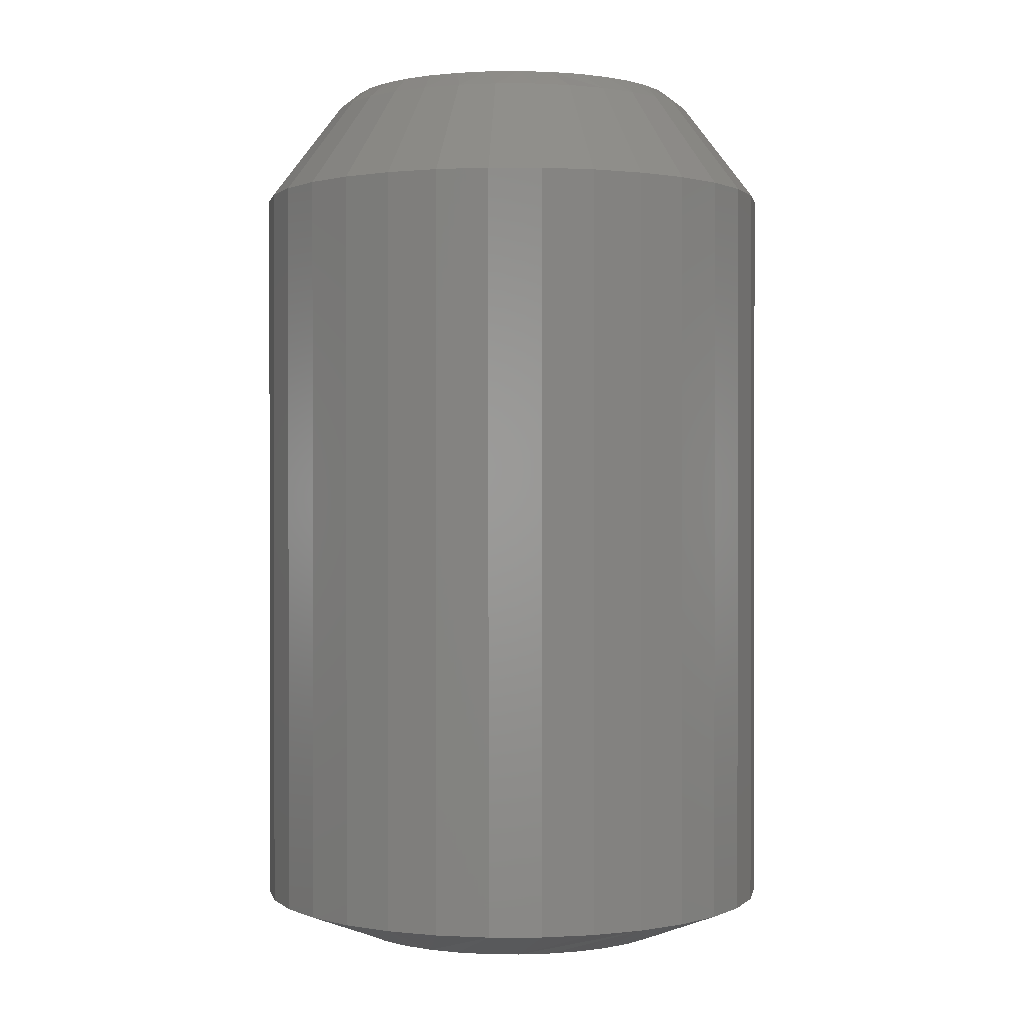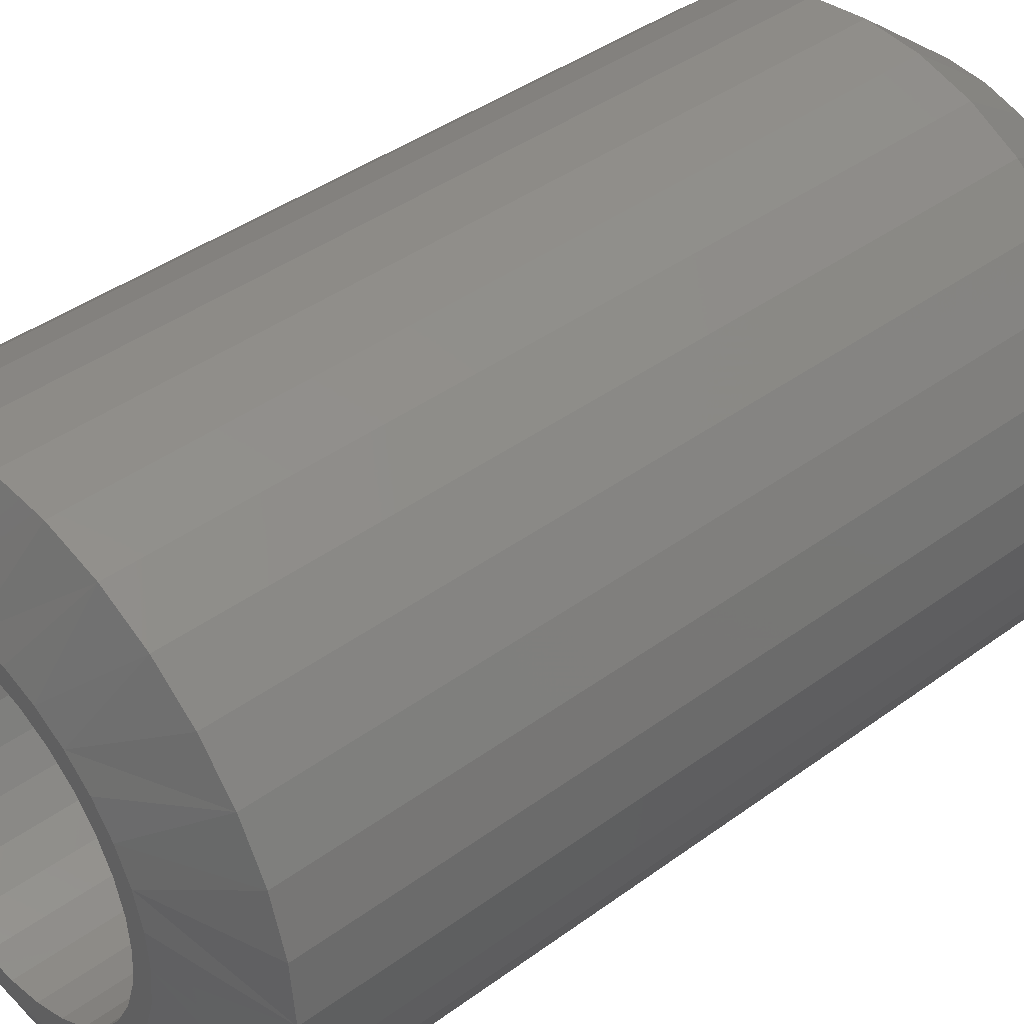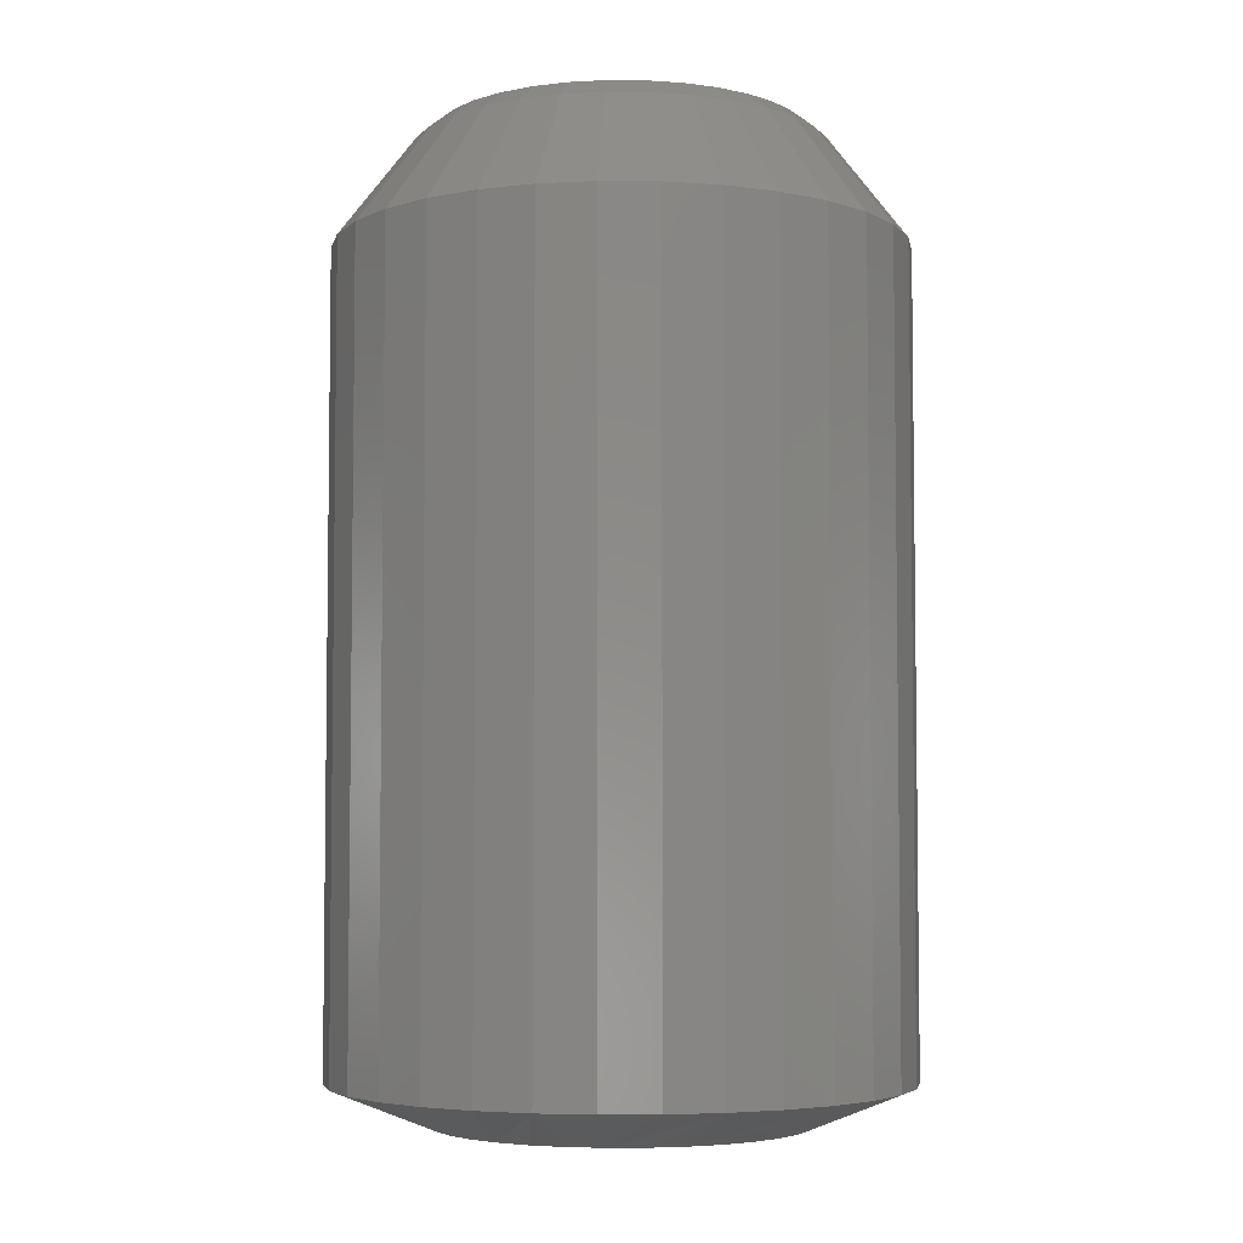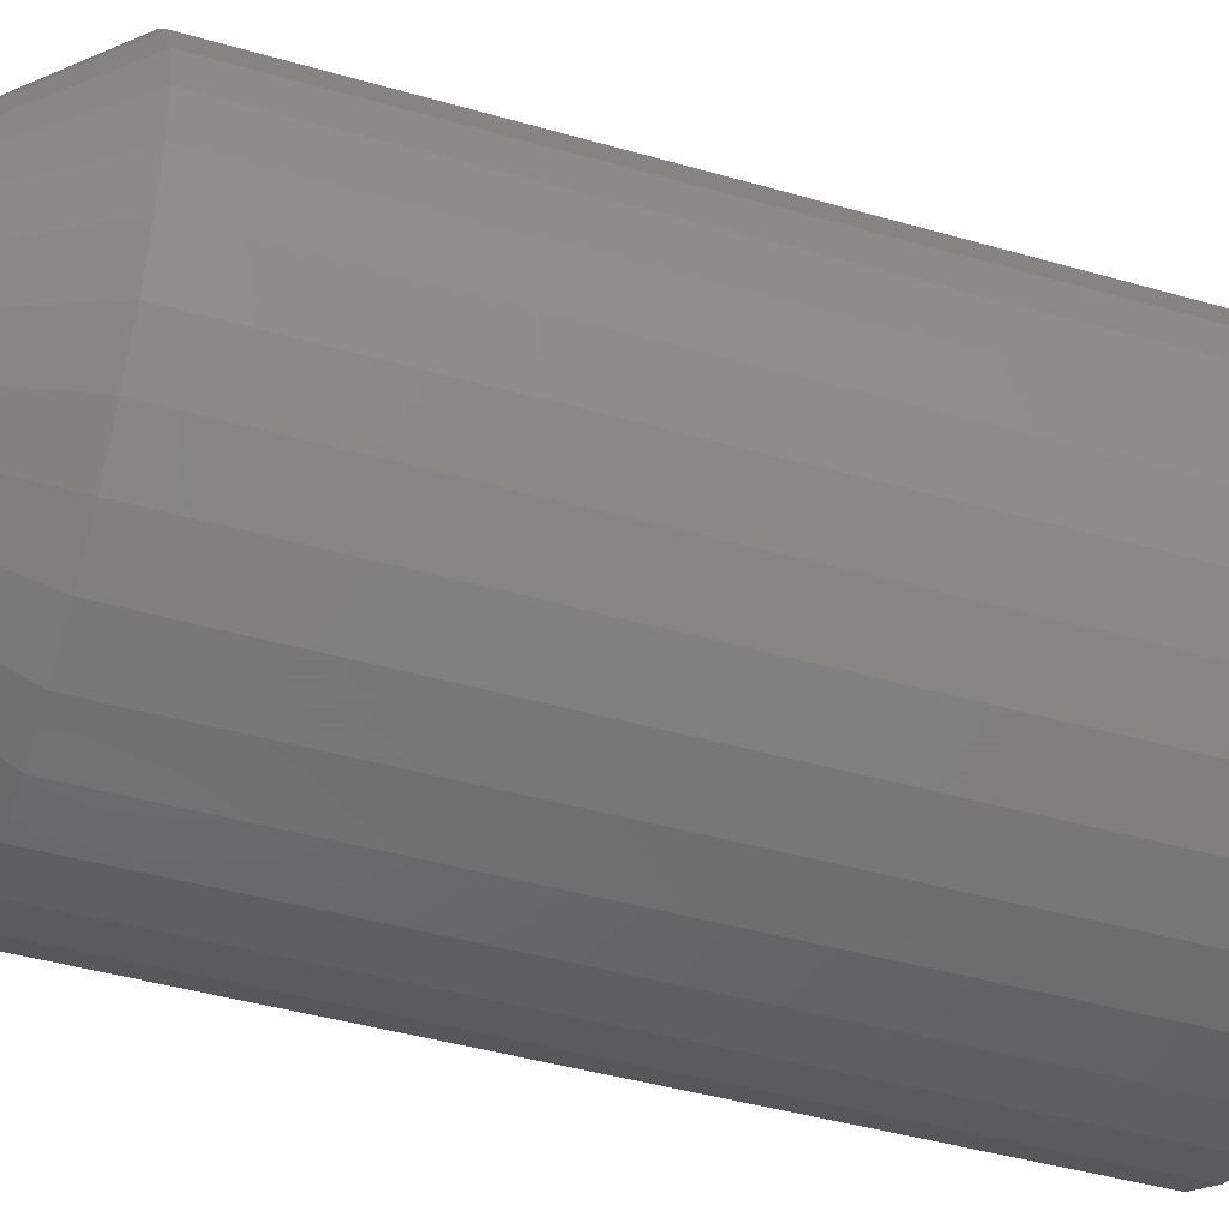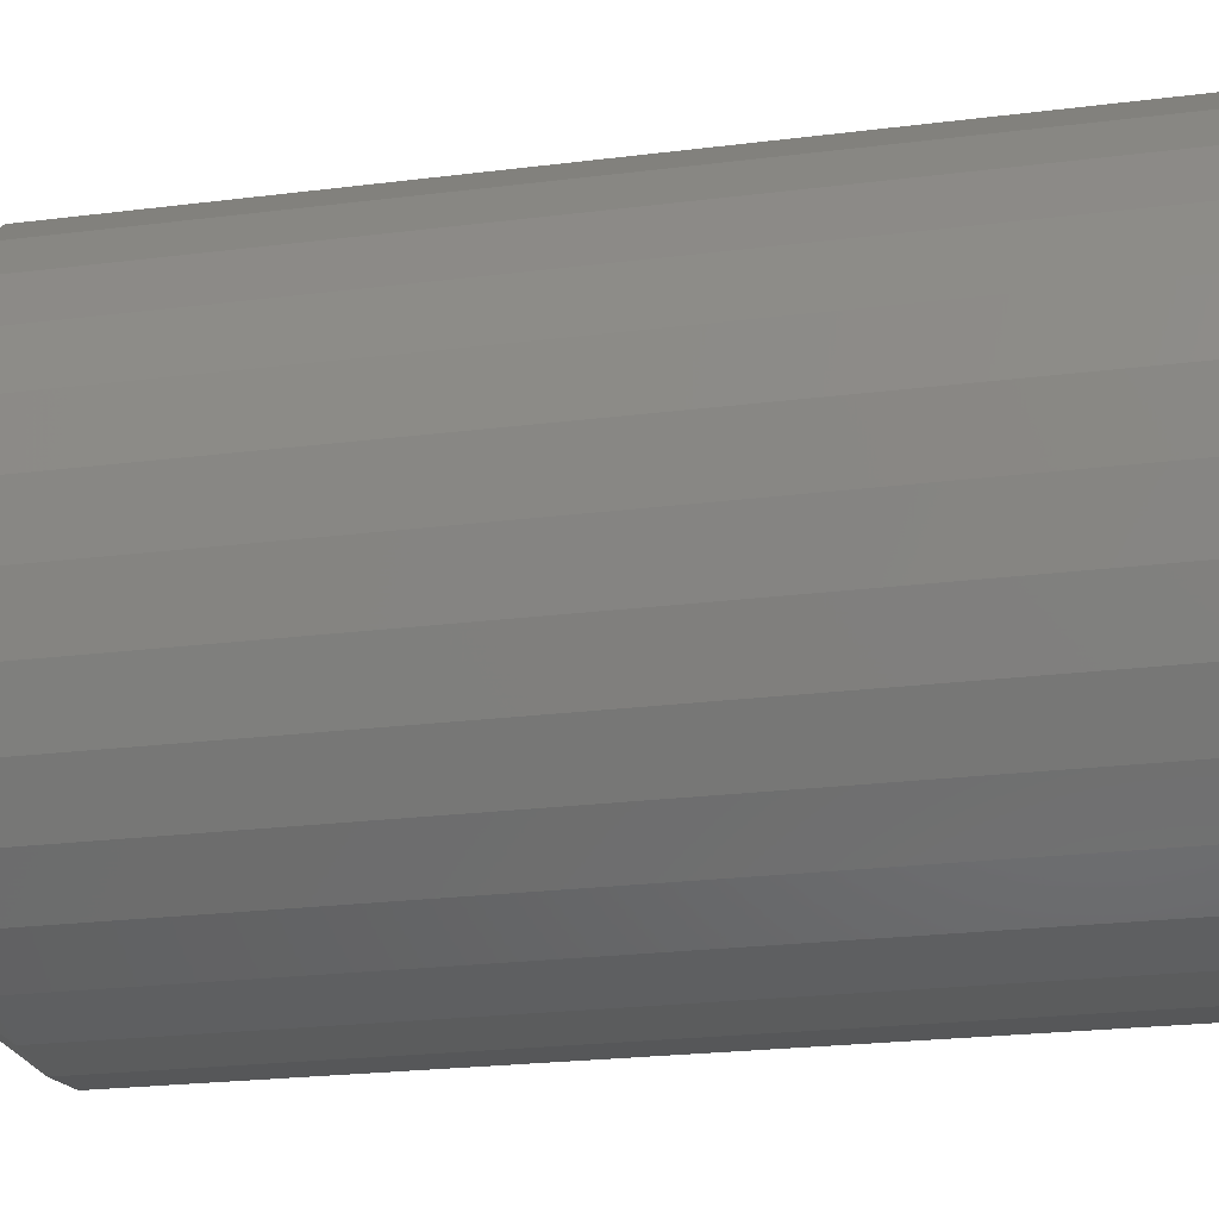
<metadata>
{"format":"stl","ext":"stl","renderer":"f3d","projection":"perspective","resolution":1024,"background":"white","views":[{"elev":0.6,"azim":151.2,"up":"+Z"},{"elev":40.2,"azim":-132.2,"up":"+Y"},{"elev":-4.8,"azim":71.7,"up":"+Z"},{"elev":-43.2,"azim":71.2,"up":"+Y"},{"elev":-21.9,"azim":102.7,"up":"+Y"}]}
</metadata>
<code>
# stl→obj: 226 verts, 452 faces
v 0.001316 0.1263 0
v -0.02333 0.1239 0.75
v -0.02333 0.1239 0
v -0.04702 0.1167 0.75
v -0.04702 0.1167 0
v -0.06886 0.105 0.75
v -0.06886 0.105 0
v -0.088 0.08932 0.75
v -0.088 0.08932 0
v -0.1037 0.07018 0.75
v -0.1037 0.07018 0
v -0.1154 0.04834 0.75
v -0.1154 0.04834 0
v -0.1226 0.02464 0.75
v -0.1226 0.02464 0
v -0.125 1.547e-17 0.75
v -0.125 1.547e-17 0
v 0.001316 0.1263 0.75
v 0.02596 0.1239 0
v 0.02596 0.1239 0.75
v 0.04965 0.1167 0
v 0.04965 0.1167 0.75
v 0.07149 0.105 0
v 0.07149 0.105 0.75
v 0.09063 0.08932 0
v 0.09063 0.08932 0.75
v 0.1063 0.07018 0
v 0.1063 0.07018 0.75
v 0.118 0.04834 0
v 0.118 0.04834 0.75
v 0.1252 0.02464 0
v 0.1252 0.02464 0.75
v 0.1276 0 0
v 0.1276 0 0.75
v 0.001316 -0.1263 0
v 0.02596 -0.1239 0.75
v 0.02596 -0.1239 0
v 0.04965 -0.1167 0.75
v 0.04965 -0.1167 0
v 0.07149 -0.105 0.75
v 0.07149 -0.105 0
v 0.09063 -0.08932 0.75
v 0.09063 -0.08932 0
v 0.1063 -0.07018 0.75
v 0.1063 -0.07018 0
v 0.118 -0.04834 0.75
v 0.118 -0.04834 0
v 0.1252 -0.02464 0.75
v 0.1252 -0.02464 0
v 0.001316 -0.1263 0.75
v -0.02333 -0.1239 0
v -0.02333 -0.1239 0.75
v -0.04702 -0.1167 0
v -0.04702 -0.1167 0.75
v -0.06886 -0.105 0
v -0.06886 -0.105 0.75
v -0.088 -0.08932 0
v -0.088 -0.08932 0.75
v -0.1037 -0.07018 0
v -0.1037 -0.07018 0.75
v -0.1154 -0.04834 0
v -0.1154 -0.04834 0.75
v -0.1226 -0.02464 0
v -0.1226 -0.02464 0.75
v 0.04142 0.1375 0.75
v 0.01549 0.1423 0.75
v -0.01089 0.1423 0.75
v -0.03681 0.1375 0.75
v -0.0771 -0.1188 0.75
v -0.05239 -0.132 0.75
v -0.02558 -0.1402 0.75
v 0.002303 -0.1429 0.75
v 0.06601 0.1279 0.75
v 0.08171 -0.1188 0.75
v 0.1034 -0.1011 0.75
v 0.057 -0.132 0.75
v 0.03019 -0.1402 0.75
v -0.06141 0.1279 0.75
v -0.08383 0.1141 0.75
v -0.09876 -0.1011 0.75
v -0.1165 -0.07941 0.75
v -0.1297 -0.0547 0.75
v -0.1379 -0.02788 0.75
v -0.1406 -6.771e-07 0.75
v -0.1382 0.02626 0.75
v -0.131 0.05163 0.75
v -0.1192 0.07524 0.75
v -0.1033 0.09629 0.75
v 0.08844 0.1141 0.75
v 0.1079 0.09629 0.75
v 0.1238 0.07524 0.75
v 0.1356 0.05163 0.75
v 0.1428 0.02626 0.75
v 0.1452 -1.173e-16 0.75
v 0.1425 -0.02788 0.75
v 0.1344 -0.0547 0.75
v 0.1211 -0.07941 0.75
v 0.01549 0.1423 0
v 0.04142 0.1375 0
v -0.01089 0.1423 0
v -0.03681 0.1375 0
v -0.0771 -0.1188 0
v -0.05239 -0.132 0
v -0.02558 -0.1402 0
v 0.002303 -0.1429 0
v 0.06601 0.1279 0
v 0.1034 -0.1011 0
v 0.08171 -0.1188 0
v 0.057 -0.132 0
v 0.03019 -0.1402 0
v -0.06141 0.1279 0
v -0.08383 0.1141 0
v -0.1033 0.09629 0
v -0.1192 0.07524 0
v -0.131 0.05163 0
v -0.1382 0.02626 0
v -0.1406 -6.425e-08 0
v -0.1379 -0.02788 0
v -0.1297 -0.0547 0
v -0.1165 -0.07941 0
v -0.09876 -0.1011 0
v 0.1211 -0.07941 0
v 0.1344 -0.0547 0
v 0.1425 -0.02788 0
v 0.1452 -8.784e-18 0
v 0.1428 0.02626 0
v 0.1356 0.05163 0
v 0.1238 0.07524 0
v 0.1079 0.09629 0
v 0.08844 0.1141 0
v 0.2234 -5.414e-17 0.03125
v 0.2234 -5.414e-17 0.6562
v 0.2191 -0.04313 0.03125
v 0.2191 -0.04313 0.6562
v 0.2065 -0.08459 0.03125
v 0.2065 -0.08459 0.6562
v 0.1861 -0.1228 0.03125
v 0.1861 -0.1228 0.6562
v 0.1586 -0.1563 0.03125
v 0.1586 -0.1563 0.6562
v 0.1251 -0.1838 0.03125
v 0.1251 -0.1838 0.6562
v 0.0869 -0.2042 0.03125
v 0.0869 -0.2042 0.6562
v 0.04543 -0.2168 0.03125
v 0.04543 -0.2168 0.6562
v 0.002303 -0.2211 0.03125
v 0.002303 -0.2211 0.6562
v -0.04082 -0.2168 0.03125
v -0.04082 -0.2168 0.6562
v -0.08229 -0.2042 0.03125
v -0.08229 -0.2042 0.6562
v -0.1205 -0.1838 0.03125
v -0.1205 -0.1838 0.6562
v -0.154 -0.1563 0.03125
v -0.154 -0.1563 0.6562
v -0.1815 -0.1228 0.03125
v -0.1815 -0.1228 0.6562
v -0.2019 -0.08459 0.03125
v -0.2019 -0.08459 0.6562
v -0.2145 -0.04313 0.03125
v -0.2145 -0.04313 0.6562
v -0.2188 2.707e-17 0.03125
v -0.2188 2.707e-17 0.6562
v -0.2145 0.04313 0.03125
v -0.2145 0.04313 0.6562
v -0.2019 0.08459 0.03125
v -0.2019 0.08459 0.6562
v -0.1815 0.1228 0.03125
v -0.1815 0.1228 0.6562
v -0.154 0.1563 0.03125
v -0.154 0.1563 0.6562
v -0.1205 0.1838 0.03125
v -0.1205 0.1838 0.6562
v -0.08229 0.2042 0.03125
v -0.08229 0.2042 0.6562
v -0.04082 0.2168 0.03125
v -0.04082 0.2168 0.6562
v 0.002303 0.2211 0.03125
v 0.002303 0.2211 0.6562
v 0.04543 0.2168 0.03125
v 0.04543 0.2168 0.6562
v 0.0869 0.2042 0.03125
v 0.0869 0.2042 0.6562
v 0.1251 0.1838 0.03125
v 0.1251 0.1838 0.6562
v 0.1586 0.1563 0.03125
v 0.1586 0.1563 0.6562
v 0.1861 0.1228 0.03125
v 0.1861 0.1228 0.6562
v 0.2065 0.08459 0.03125
v 0.2065 0.08459 0.6562
v 0.2191 0.04313 0.03125
v 0.2191 0.04313 0.6562
v -0.05894 -0.1479 0.7363
v 0.03353 -0.157 0.7363
v 0.002303 -0.16 0.7363
v -0.1308 -0.08892 0.7363
v -0.1456 -0.06125 0.7363
v -0.1547 -0.03122 0.7363
v -0.1577 -1.604e-13 0.7363
v 0.1502 -0.06125 0.7363
v 0.1354 -0.08892 0.7363
v 0.1593 -0.03122 0.7363
v 0.1623 -9.768e-13 0.7363
v -0.08661 -0.1331 0.7363
v -0.1109 -0.1132 0.7363
v -0.02892 -0.157 0.7363
v 0.09122 -0.1331 0.7363
v 0.06355 -0.1479 0.7363
v 0.1155 -0.1132 0.7363
v 0.1502 0.06125 0.7363
v 0.1354 0.08892 0.7363
v 0.1593 0.03122 0.7363
v 0.1155 0.1132 0.7363
v 0.09122 0.1331 0.7363
v 0.06355 0.1479 0.7363
v 0.03353 0.157 0.7363
v 0.002303 0.16 0.7363
v -0.02892 0.157 0.7363
v -0.05894 0.1479 0.7363
v -0.08661 0.1331 0.7363
v -0.1109 0.1132 0.7363
v -0.1308 0.08892 0.7363
v -0.1456 0.06125 0.7363
v -0.1547 0.03122 0.7363
f 1 2 3
f 3 2 4
f 3 4 5
f 5 4 6
f 5 6 7
f 7 6 8
f 7 8 9
f 9 8 10
f 9 10 11
f 11 10 12
f 11 12 13
f 13 12 14
f 13 14 15
f 15 14 16
f 15 16 17
f 2 1 18
f 18 1 19
f 18 19 20
f 20 19 21
f 20 21 22
f 22 21 23
f 22 23 24
f 24 23 25
f 24 25 26
f 26 25 27
f 26 27 28
f 28 27 29
f 28 29 30
f 30 29 31
f 30 31 32
f 32 31 33
f 32 33 34
f 35 36 37
f 37 36 38
f 37 38 39
f 39 38 40
f 39 40 41
f 41 40 42
f 41 42 43
f 43 42 44
f 43 44 45
f 45 44 46
f 45 46 47
f 47 46 48
f 47 48 49
f 49 48 34
f 49 34 33
f 36 35 50
f 50 35 51
f 50 51 52
f 52 51 53
f 52 53 54
f 54 53 55
f 54 55 56
f 56 55 57
f 56 57 58
f 58 57 59
f 58 59 60
f 60 59 61
f 60 61 62
f 62 61 63
f 62 63 64
f 64 63 17
f 64 17 16
f 18 65 66
f 66 67 18
f 18 67 68
f 69 54 56
f 52 54 69
f 69 70 52
f 70 50 52
f 50 70 71
f 50 71 72
f 18 73 65
f 73 18 20
f 73 20 22
f 74 75 40
f 74 40 38
f 74 38 36
f 74 36 76
f 76 36 50
f 77 76 50
f 50 72 77
f 78 79 4
f 78 4 2
f 78 2 18
f 78 18 68
f 69 56 80
f 80 56 58
f 80 58 81
f 81 58 60
f 81 60 82
f 82 60 62
f 82 62 83
f 83 62 64
f 83 64 84
f 84 64 16
f 84 16 85
f 85 16 14
f 85 14 86
f 86 14 12
f 86 12 87
f 87 12 10
f 87 10 88
f 88 10 8
f 88 8 79
f 79 8 6
f 79 6 4
f 73 22 89
f 89 22 24
f 89 24 90
f 90 24 26
f 90 26 91
f 91 26 28
f 91 28 92
f 92 28 30
f 92 30 93
f 93 30 32
f 93 32 94
f 94 32 34
f 94 34 95
f 95 34 48
f 95 48 96
f 96 48 46
f 96 46 97
f 97 46 44
f 97 44 75
f 75 44 42
f 75 42 40
f 98 99 1
f 1 100 98
f 101 100 1
f 55 53 102
f 102 53 51
f 51 103 102
f 51 35 103
f 104 103 35
f 105 104 35
f 99 106 1
f 19 1 106
f 21 19 106
f 41 107 108
f 39 41 108
f 37 39 108
f 109 37 108
f 35 37 109
f 35 109 110
f 110 105 35
f 111 101 1
f 111 1 3
f 111 3 5
f 111 5 112
f 5 7 112
f 112 7 9
f 112 9 113
f 113 9 11
f 113 11 114
f 114 11 13
f 114 13 115
f 115 13 15
f 115 15 116
f 116 15 17
f 116 17 117
f 117 17 63
f 117 63 118
f 118 63 61
f 118 61 119
f 119 61 59
f 119 59 120
f 120 59 57
f 120 57 121
f 121 57 55
f 121 55 102
f 41 43 107
f 107 43 45
f 107 45 122
f 122 45 47
f 122 47 123
f 123 47 49
f 123 49 124
f 124 49 33
f 124 33 125
f 125 33 31
f 125 31 126
f 126 31 29
f 126 29 127
f 127 29 27
f 127 27 128
f 128 27 25
f 128 25 129
f 129 25 23
f 129 23 130
f 130 23 21
f 130 21 106
f 131 132 133
f 133 132 134
f 133 134 135
f 135 134 136
f 135 136 137
f 137 136 138
f 137 138 139
f 139 138 140
f 139 140 141
f 141 140 142
f 141 142 143
f 143 142 144
f 143 144 145
f 145 144 146
f 145 146 147
f 147 146 148
f 147 148 149
f 149 148 150
f 149 150 151
f 151 150 152
f 151 152 153
f 153 152 154
f 153 154 155
f 155 154 156
f 155 156 157
f 157 156 158
f 157 158 159
f 159 158 160
f 159 160 161
f 161 160 162
f 161 162 163
f 163 162 164
f 163 164 165
f 165 164 166
f 165 166 167
f 167 166 168
f 167 168 169
f 169 168 170
f 169 170 171
f 171 170 172
f 171 172 173
f 173 172 174
f 173 174 175
f 175 174 176
f 175 176 177
f 177 176 178
f 177 178 179
f 179 178 180
f 179 180 181
f 181 180 182
f 181 182 183
f 183 182 184
f 183 184 185
f 185 184 186
f 185 186 187
f 187 186 188
f 187 188 189
f 189 188 190
f 189 190 191
f 191 190 192
f 191 192 193
f 193 192 194
f 193 194 131
f 131 194 132
f 69 195 70
f 77 72 196
f 72 71 197
f 197 196 72
f 82 198 81
f 198 82 199
f 199 82 83
f 199 83 200
f 200 83 84
f 200 84 201
f 202 97 203
f 97 202 96
f 96 202 204
f 96 204 95
f 95 204 205
f 95 205 94
f 195 69 206
f 206 69 80
f 206 80 207
f 207 80 81
f 207 81 198
f 197 71 208
f 208 71 70
f 208 70 195
f 209 76 210
f 210 76 77
f 210 77 196
f 76 209 74
f 74 209 211
f 74 211 75
f 75 211 203
f 75 203 97
f 212 213 92
f 92 214 212
f 213 215 90
f 91 213 90
f 91 92 213
f 216 217 73
f 89 216 73
f 89 215 216
f 90 215 89
f 218 219 65
f 65 217 218
f 73 217 65
f 219 220 67
f 66 219 67
f 221 222 78
f 68 221 78
f 68 220 221
f 67 220 68
f 222 223 79
f 78 222 79
f 224 225 87
f 88 224 87
f 88 223 224
f 79 223 88
f 86 225 226
f 87 225 86
f 66 65 219
f 92 93 214
f 214 93 94
f 214 94 205
f 86 226 85
f 85 226 201
f 85 201 84
f 138 211 140
f 140 211 209
f 140 209 142
f 142 209 210
f 142 210 144
f 211 138 203
f 203 138 136
f 203 136 202
f 202 136 134
f 202 134 204
f 204 134 132
f 204 132 205
f 198 156 207
f 207 156 154
f 207 154 206
f 206 154 152
f 206 152 195
f 156 198 158
f 158 198 199
f 158 199 160
f 160 199 200
f 160 200 162
f 162 200 201
f 162 201 164
f 197 146 196
f 196 146 144
f 196 144 210
f 146 197 148
f 148 197 208
f 148 208 150
f 150 208 195
f 150 195 152
f 170 223 172
f 172 223 222
f 172 222 174
f 174 222 221
f 174 221 176
f 223 170 224
f 224 170 168
f 224 168 225
f 225 168 166
f 225 166 226
f 226 166 164
f 226 164 201
f 213 188 215
f 215 188 186
f 215 186 216
f 216 186 184
f 216 184 217
f 188 213 190
f 190 213 212
f 190 212 192
f 192 212 214
f 192 214 194
f 194 214 205
f 194 205 132
f 219 178 220
f 220 178 176
f 220 176 221
f 178 219 180
f 180 219 218
f 180 218 182
f 182 218 217
f 182 217 184
f 120 153 155
f 119 159 118
f 103 147 149
f 102 153 121
f 153 120 121
f 108 137 139
f 109 143 110
f 143 105 110
f 122 137 107
f 137 108 107
f 147 103 104
f 147 104 105
f 145 147 105
f 105 143 145
f 131 133 123
f 131 123 124
f 131 124 125
f 117 118 159
f 117 159 161
f 117 161 163
f 159 119 157
f 157 119 120
f 157 120 155
f 153 102 151
f 151 102 103
f 151 103 149
f 143 109 141
f 141 109 108
f 141 108 139
f 137 122 135
f 135 122 123
f 135 123 133
f 128 185 187
f 126 127 191
f 106 179 181
f 129 130 185
f 185 128 129
f 100 175 177
f 177 179 100
f 100 179 98
f 112 169 171
f 171 173 112
f 112 173 111
f 173 175 111
f 111 175 101
f 175 100 101
f 165 167 115
f 115 167 114
f 167 169 114
f 114 169 113
f 169 112 113
f 179 106 99
f 179 99 98
f 163 165 115
f 163 115 116
f 163 116 117
f 125 126 191
f 125 191 193
f 125 193 131
f 191 127 189
f 189 127 128
f 189 128 187
f 185 130 183
f 183 130 106
f 183 106 181

</code>
